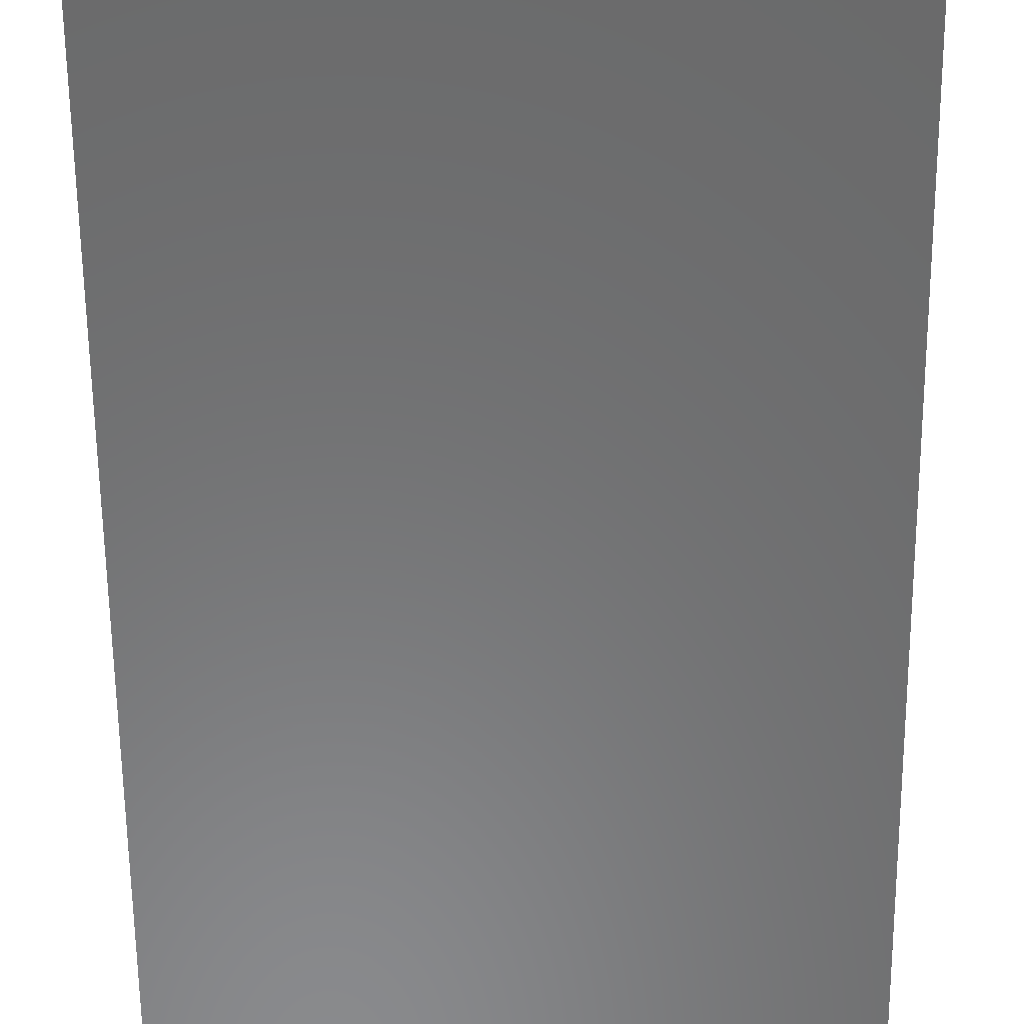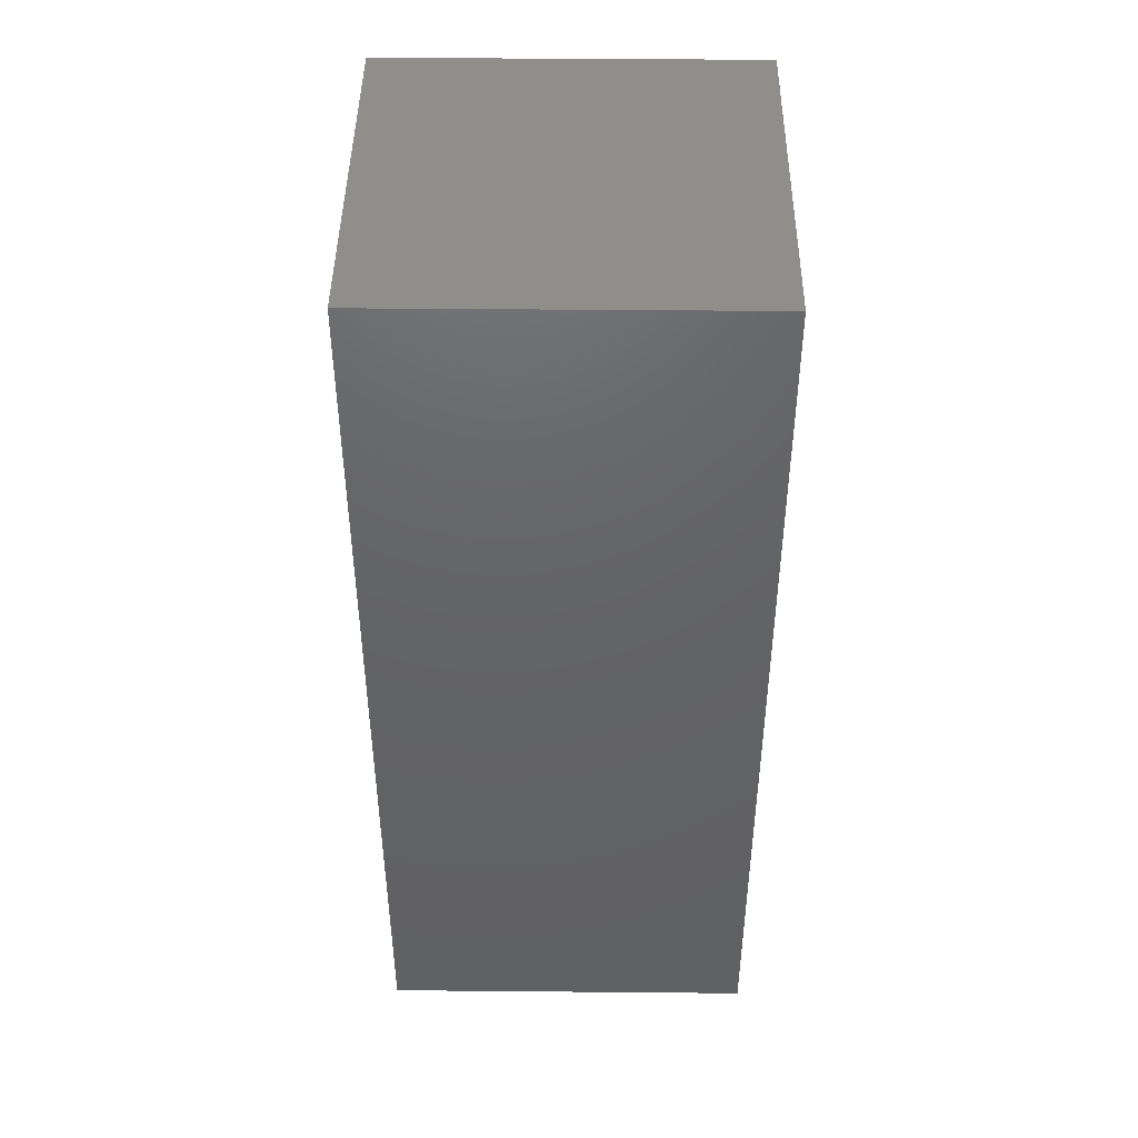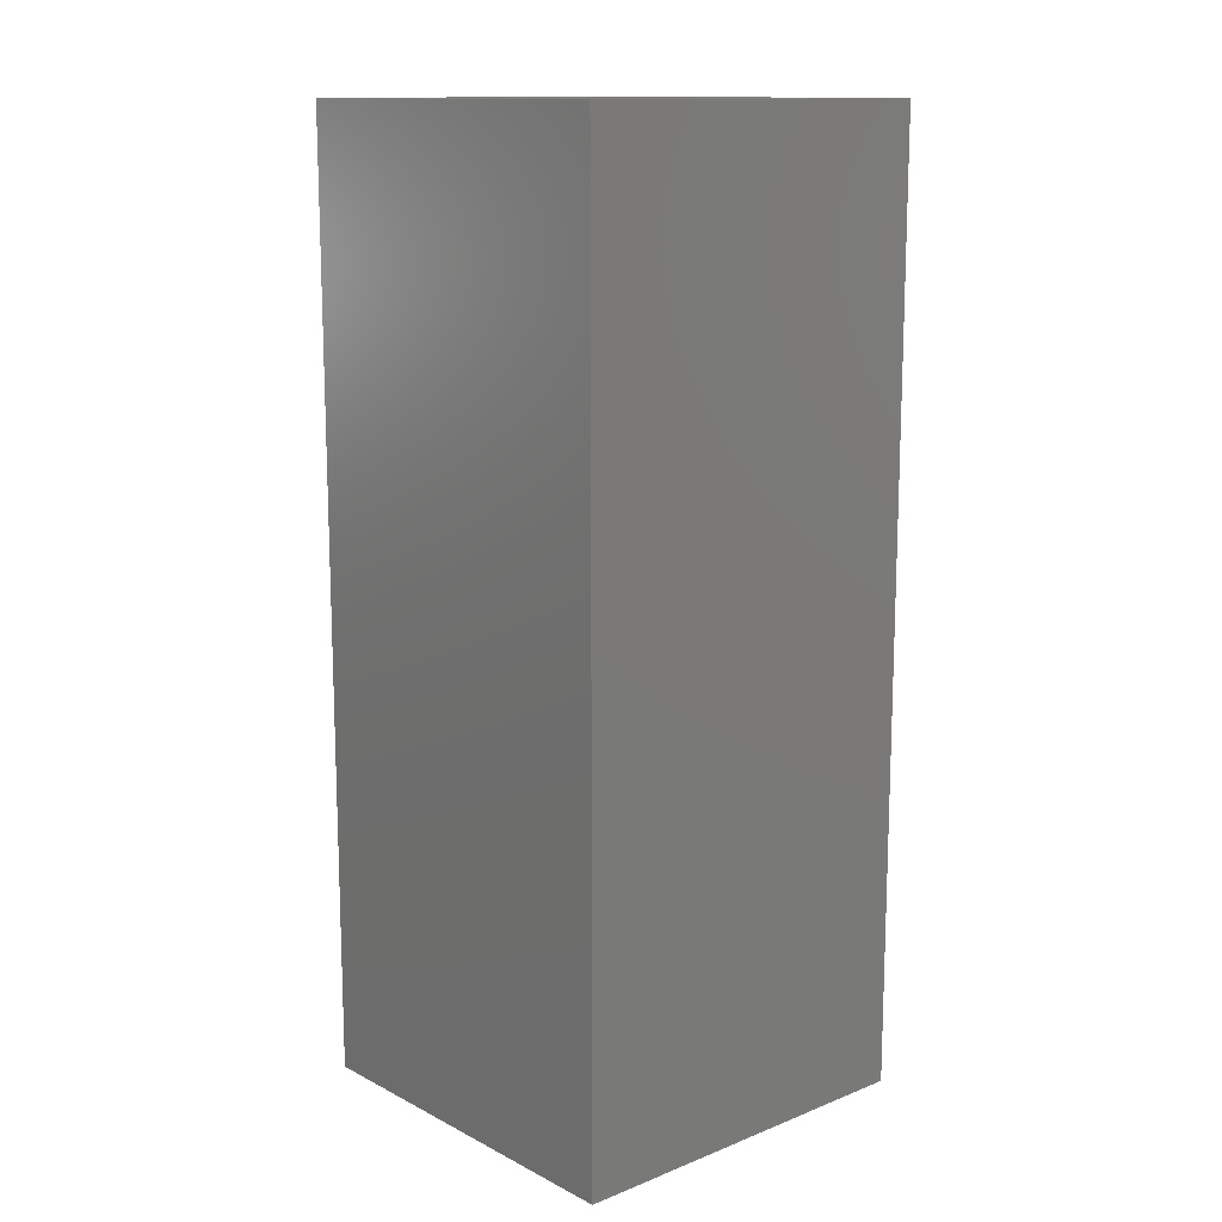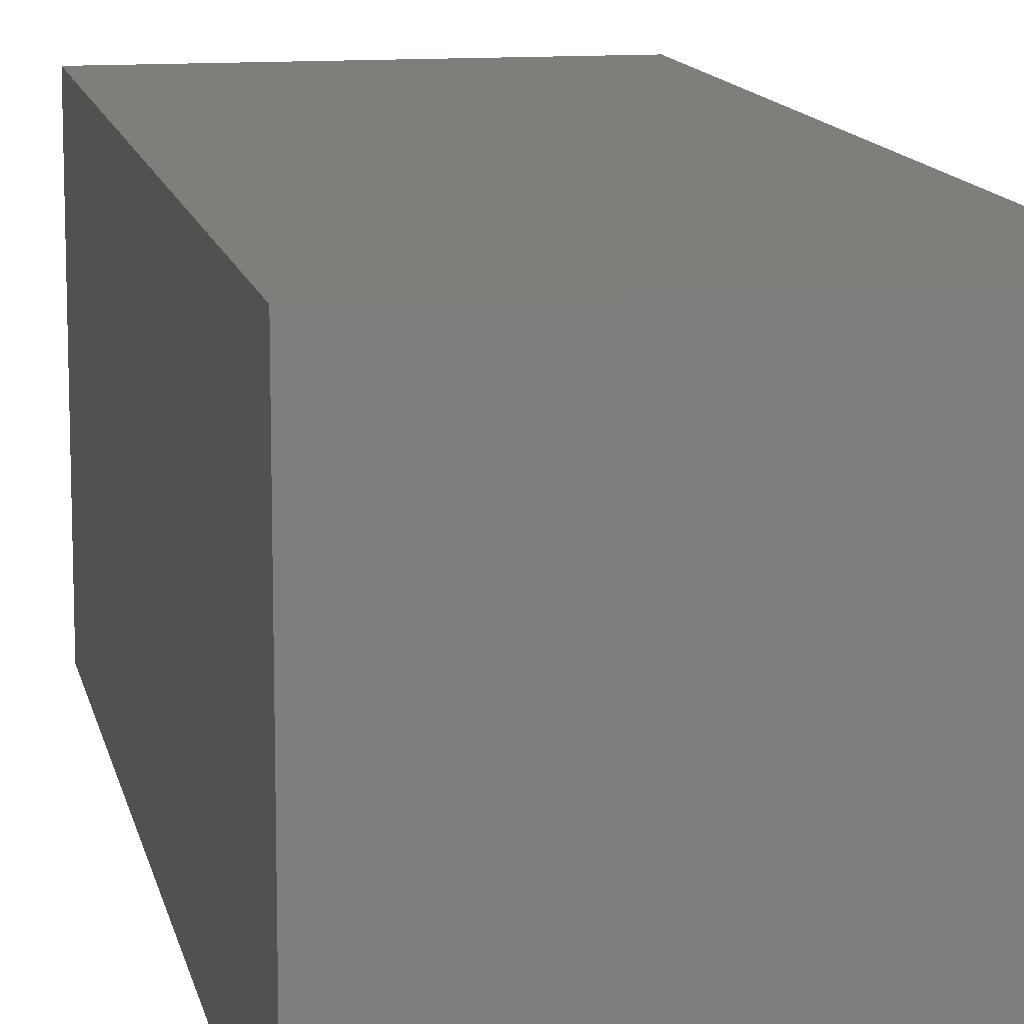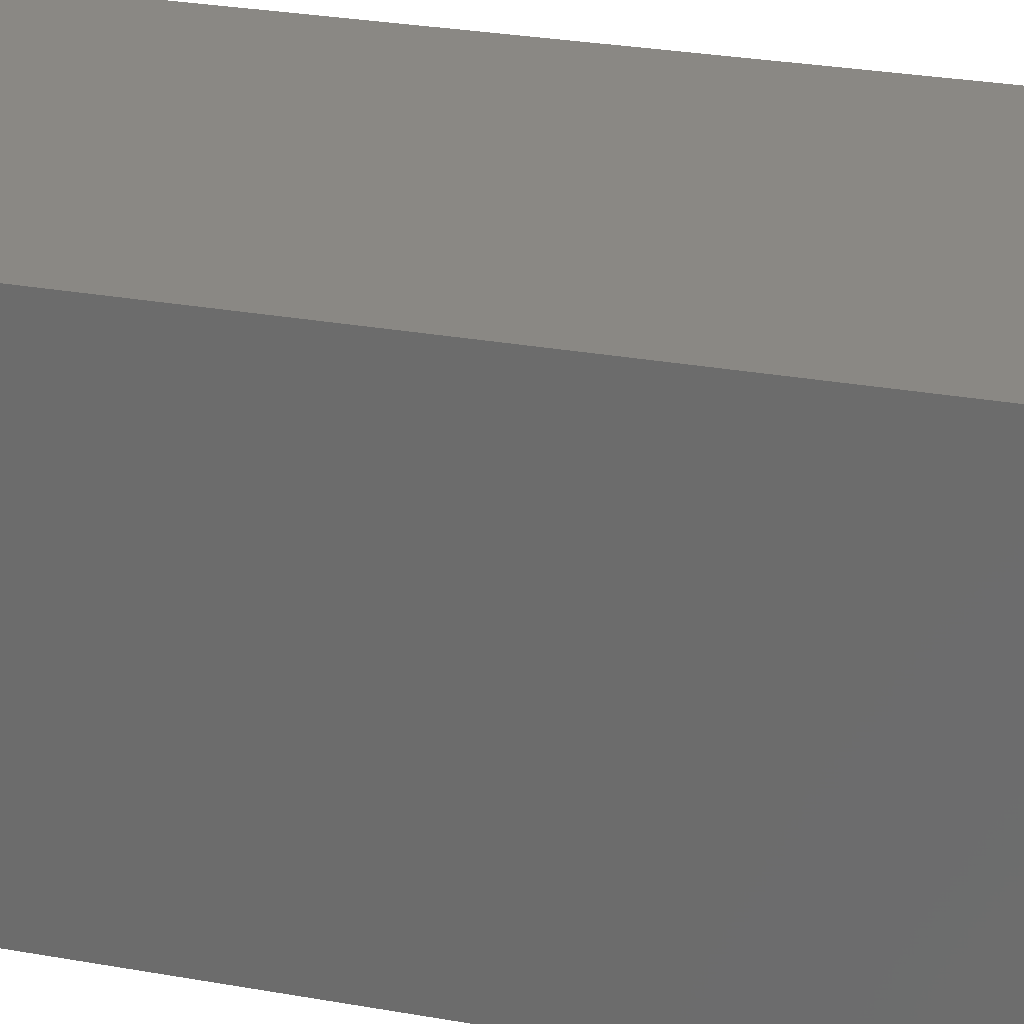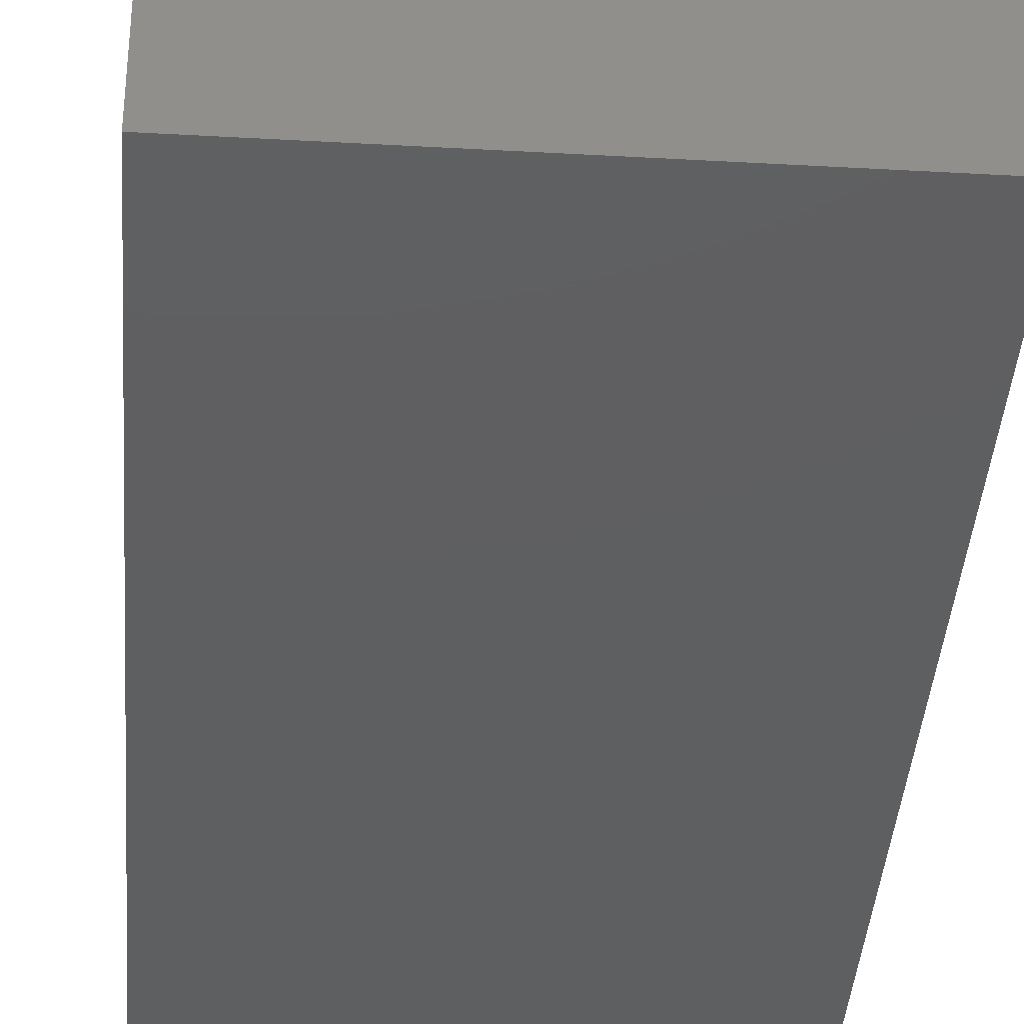
<metadata>
{"format":"stl","ext":"stl","renderer":"f3d","projection":"perspective","resolution":1024,"background":"white","views":[{"elev":-56.2,"azim":0.5,"up":"+Z"},{"elev":44.5,"azim":-89.4,"up":"+Y"},{"elev":13.3,"azim":-41.5,"up":"+Y"},{"elev":12.0,"azim":168.9,"up":"+Z"},{"elev":27.6,"azim":-74.5,"up":"+Z"},{"elev":-38.1,"azim":175.9,"up":"+Z"}]}
</metadata>
<code>
# stl→obj: 8 verts, 12 faces
v 161 0 161
v 161 403 0
v 161 403 161
v 161 0 0
v 0 0 0
v 0 0 161
v 0 403 0
v 0 403 161
f 1 2 3
f 1 4 2
f 4 1 5
f 5 1 6
f 7 6 8
f 5 6 7
f 3 2 7
f 3 7 8
f 5 7 4
f 7 2 4
f 8 6 1
f 3 8 1

</code>
